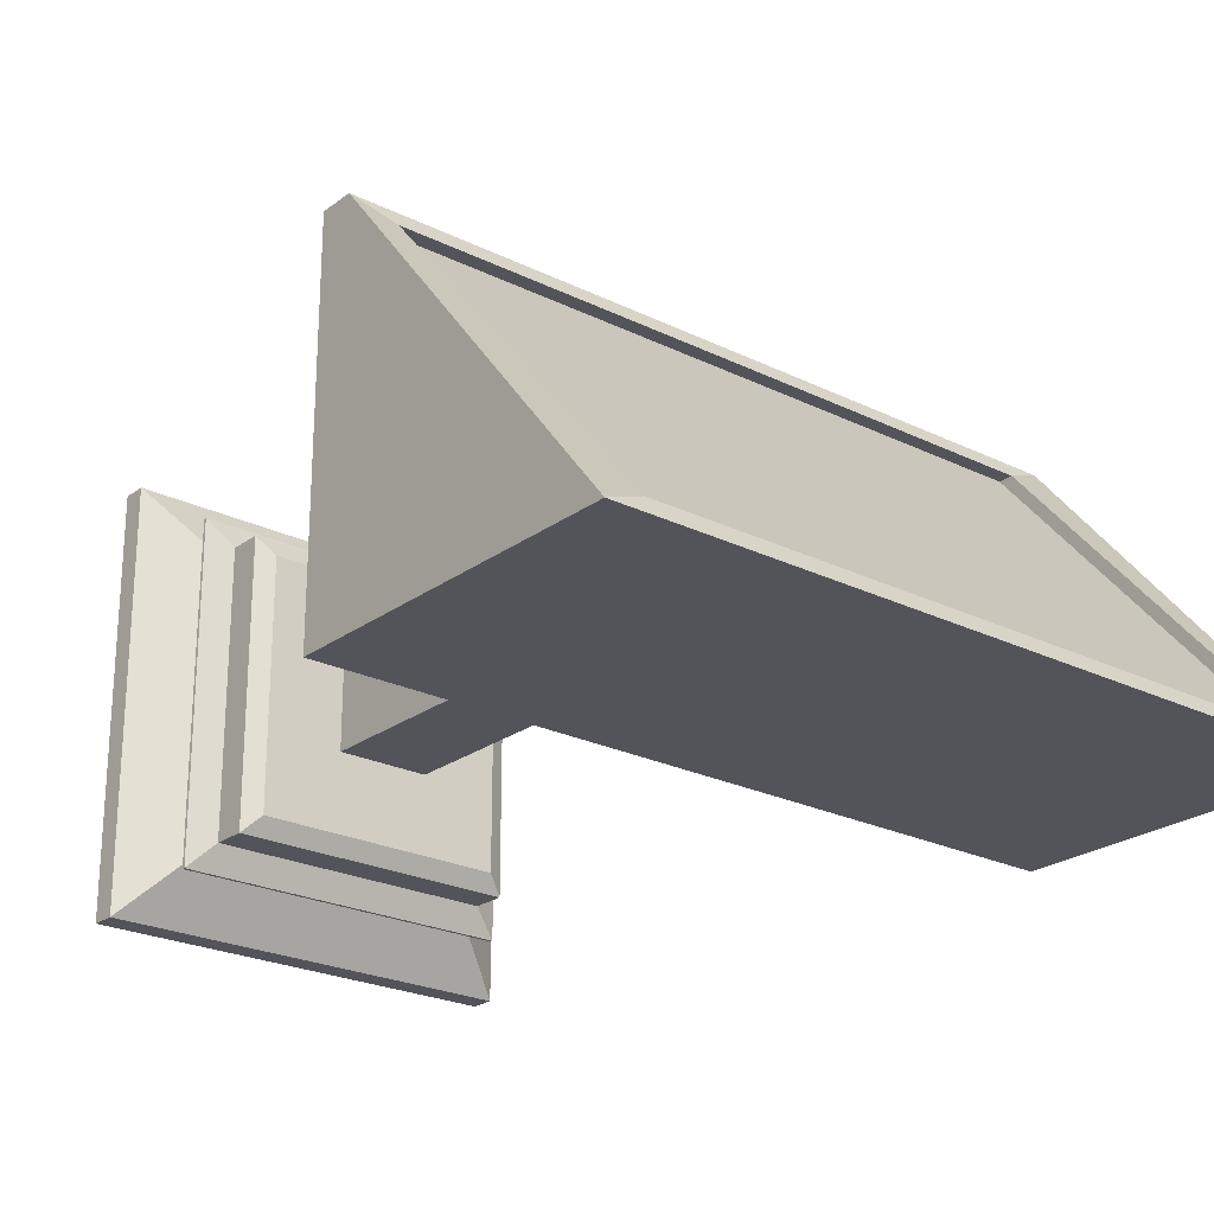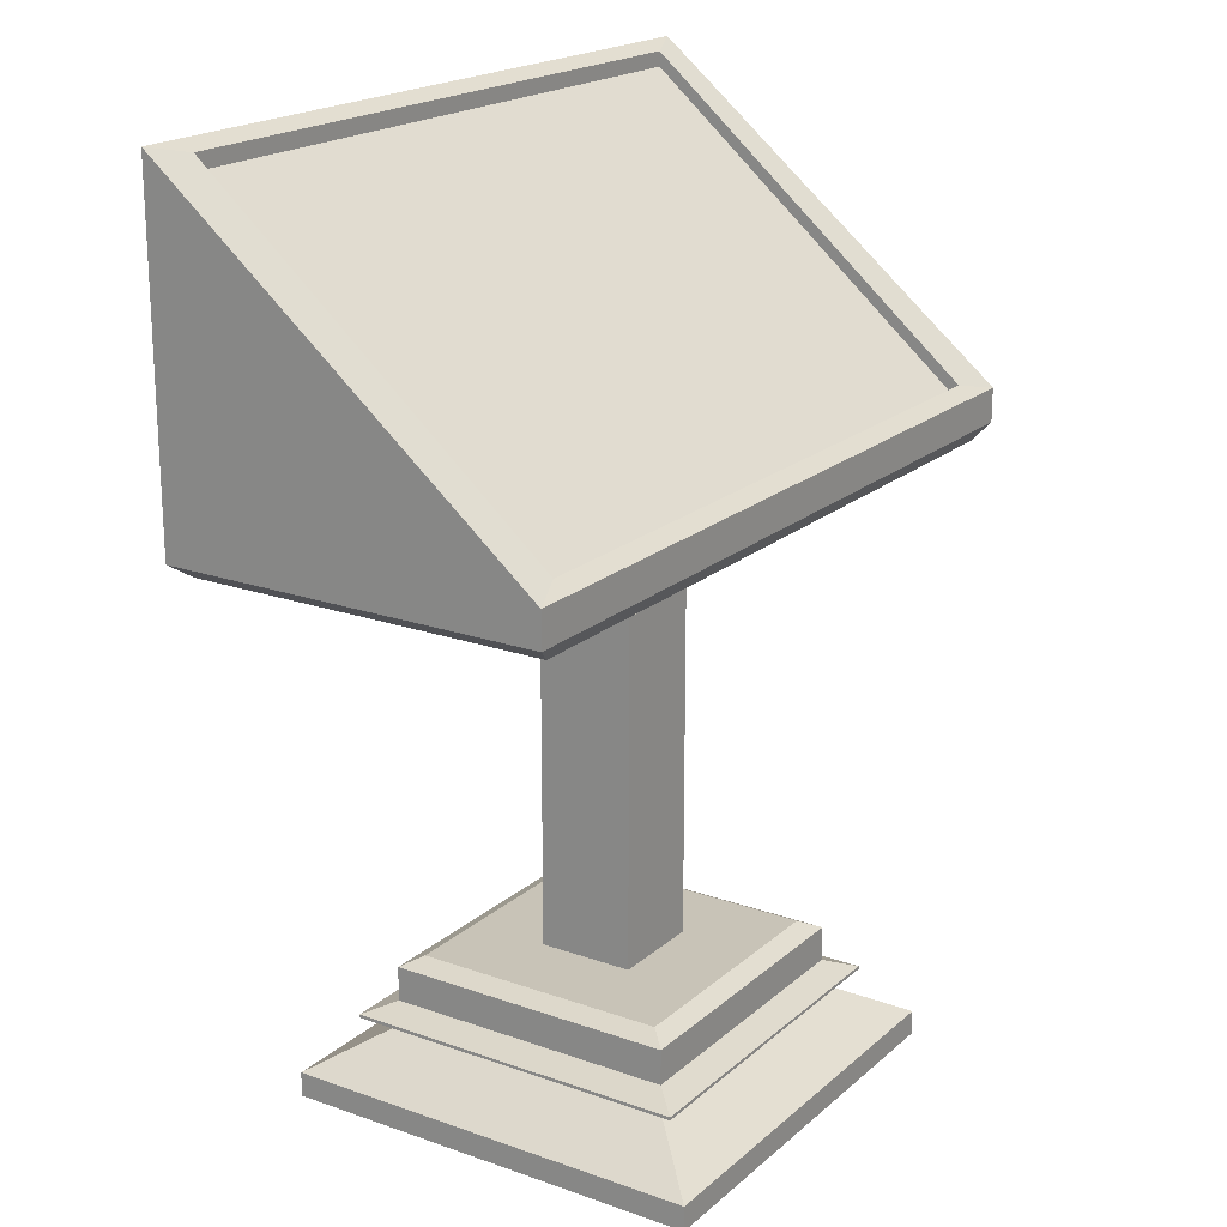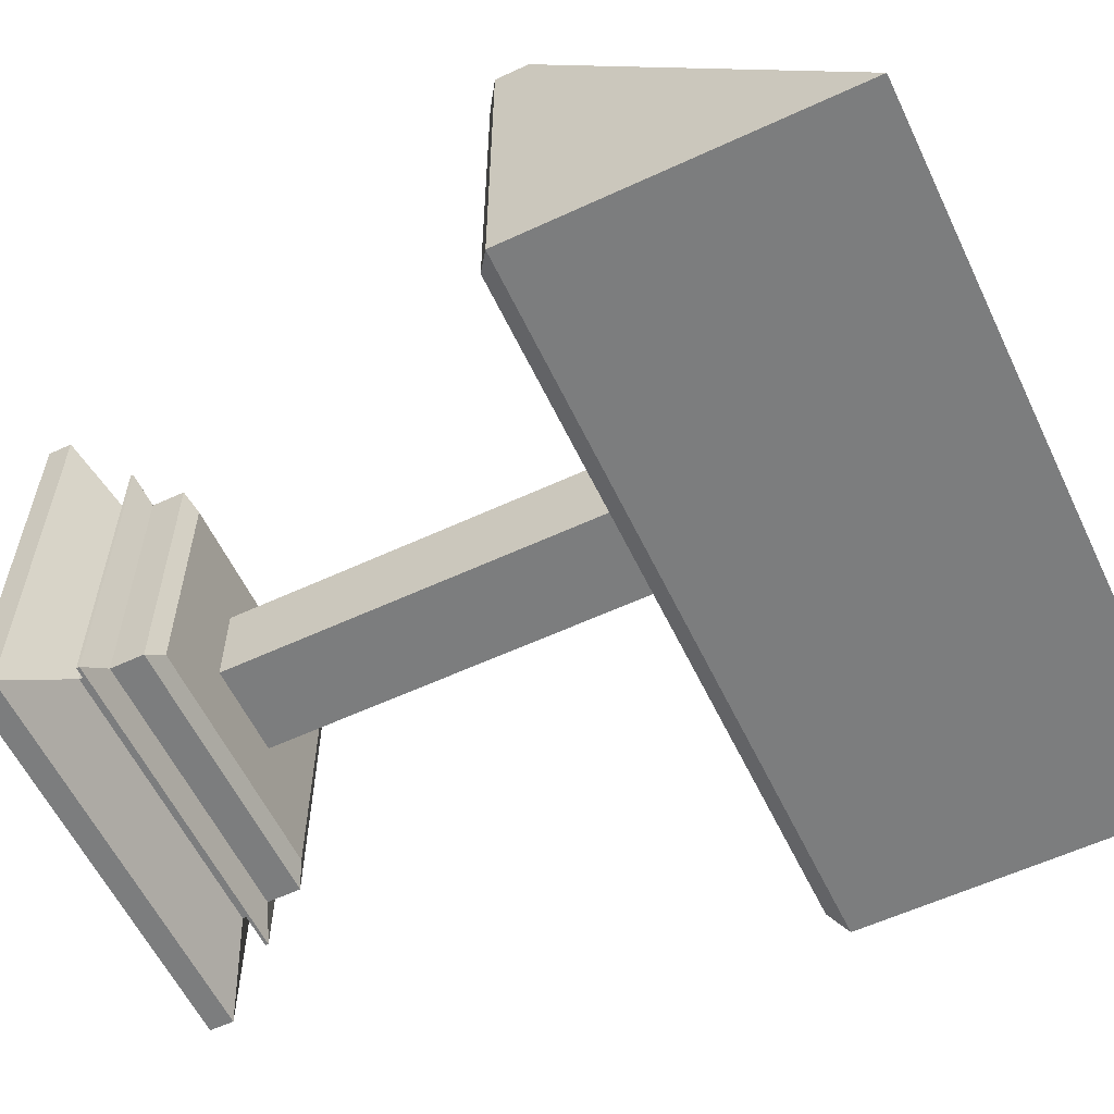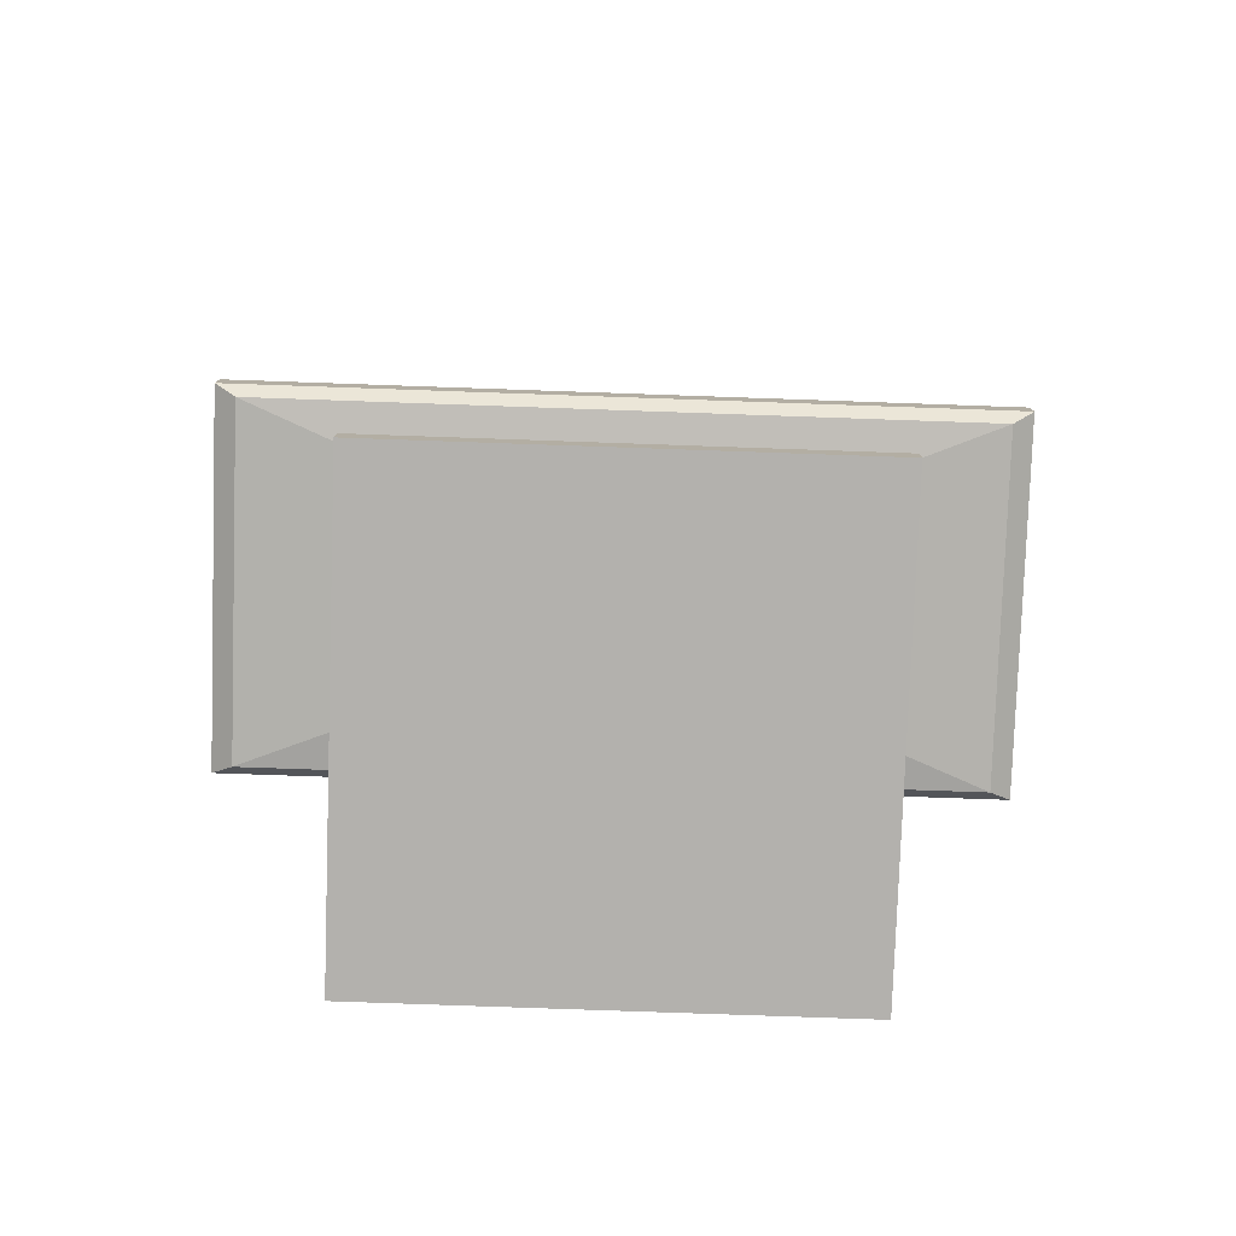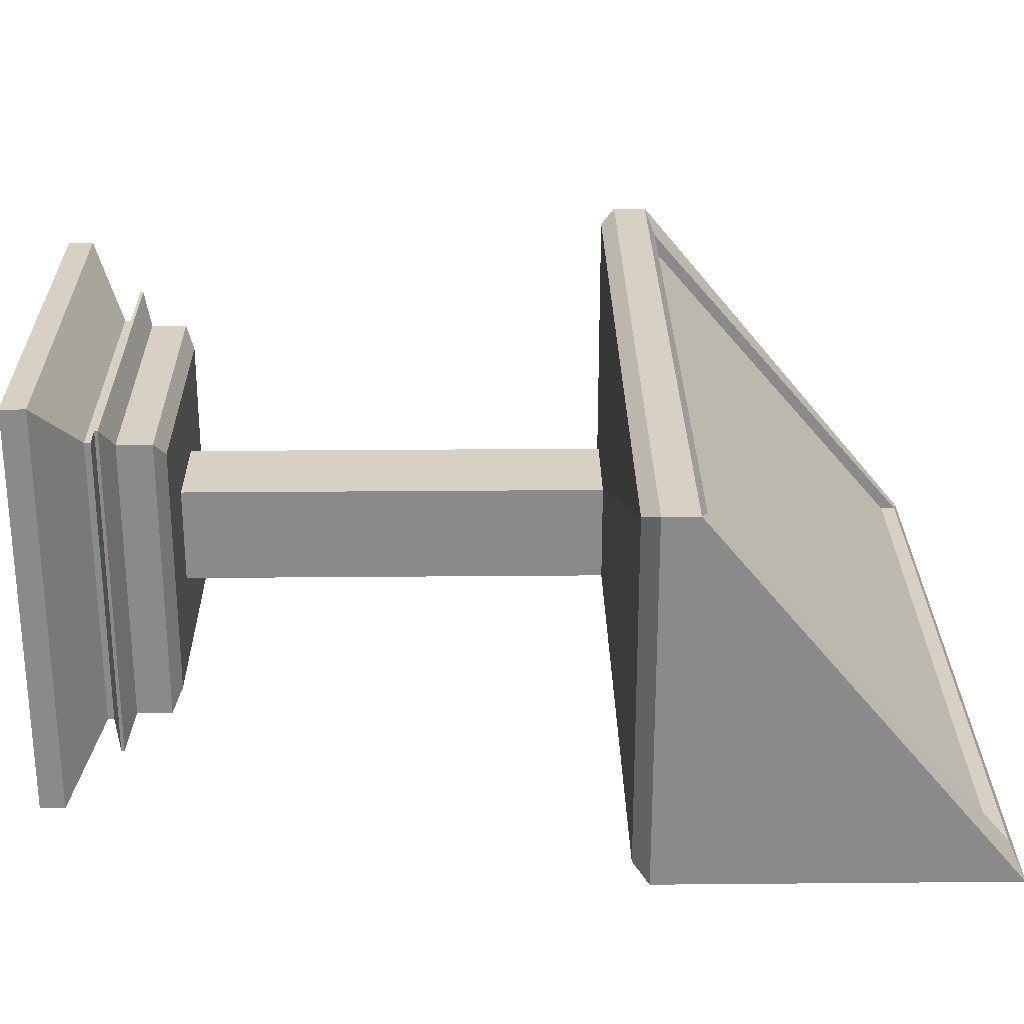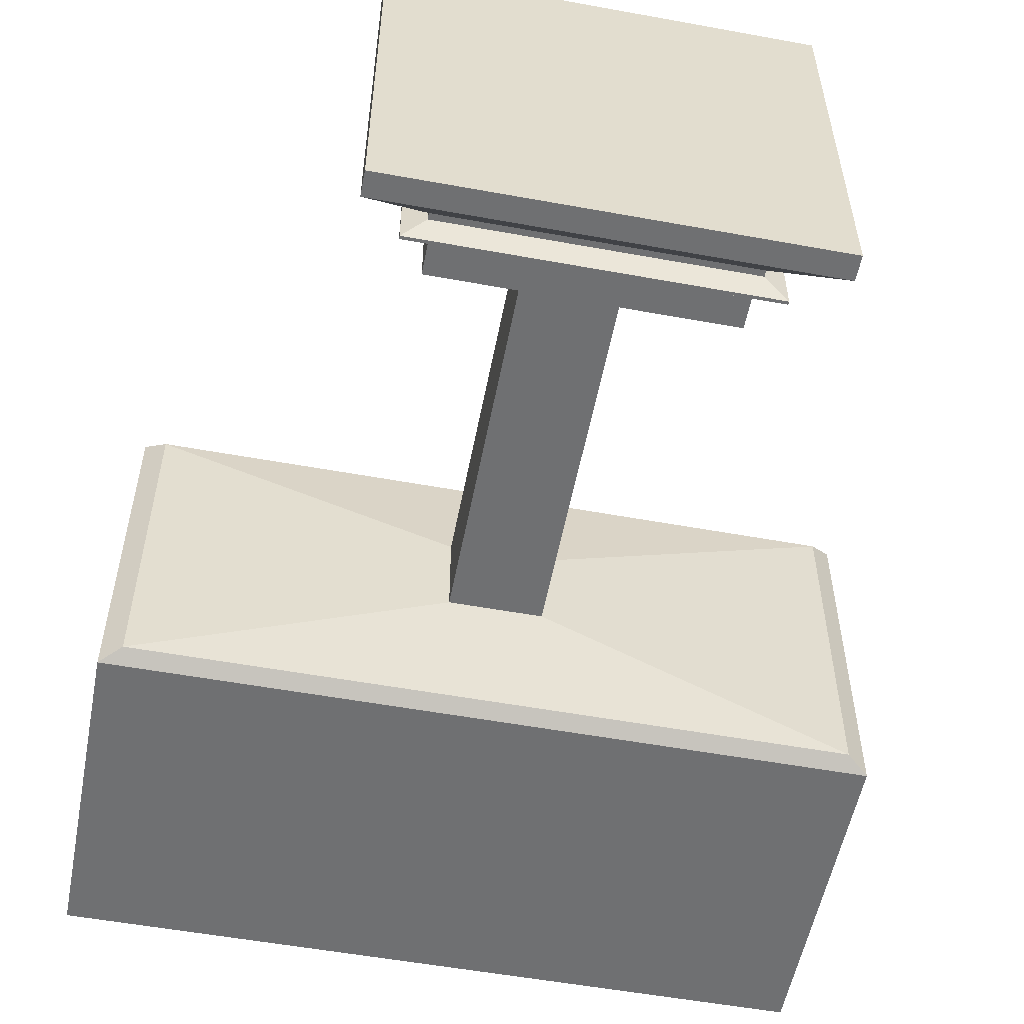
<metadata>
{"format":"obj","ext":"obj","renderer":"f3d","projection":"perspective","resolution":1024,"background":"white","views":[{"elev":-23.7,"azim":140.5,"up":"+Z"},{"elev":19.6,"azim":-56.7,"up":"+Y"},{"elev":-59.0,"azim":115.5,"up":"+Z"},{"elev":-79.3,"azim":-2.0,"up":"+Y"},{"elev":26.7,"azim":89.2,"up":"+Z"},{"elev":-54.9,"azim":-10.9,"up":"+Z"}]}
</metadata>
<code>
g default
v -2.057 -0.5 2.057
v 2.057 -0.5 2.057
v -1.452 0.1034 1.452
v 1.452 0.1034 1.452
v -1.452 0.1034 -1.452
v 1.452 0.1034 -1.452
v -2.057 -0.5 -2.057
v 2.057 -0.5 -2.057
v -2.057 -0.26 2.057
v -2.057 -0.26 -2.057
v 2.057 -0.26 -2.057
v 2.057 -0.26 2.057
v -1.452 0.1641 1.452
v 1.452 0.1641 1.452
v 1.452 0.1641 -1.452
v -1.452 0.1641 -1.452
v -1.669 0.2431 1.669
v 1.669 0.2431 1.669
v 1.669 0.2431 -1.669
v -1.669 0.2431 -1.669
v -1.669 0.2739 1.669
v 1.669 0.2739 1.669
v 1.669 0.2739 -1.669
v -1.669 0.2739 -1.669
v -1.41 0.3785 1.41
v 1.41 0.3785 1.41
v 1.41 0.3785 -1.41
v -1.41 0.3785 -1.41
v -1.41 0.7159 1.41
v 1.41 0.7159 1.41
v 1.41 0.7159 -1.41
v -1.41 0.7159 -1.41
v -1.234 0.8074 1.234
v 1.234 0.8074 1.234
v 1.234 0.8074 -1.234
v -1.234 0.8074 -1.234
v -0.4631 0.8074 0.4631
v 0.4631 0.8074 0.4631
v 0.4631 0.8074 -0.4631
v -0.4631 0.8074 -0.4631
v -0.4631 4.836 0.4631
v 0.4631 4.836 0.4631
v 0.4631 4.836 -0.4631
v -0.4631 4.836 -0.4631
v -3.496 4.983 1.708
v 3.496 4.983 1.708
v 3.496 4.983 -1.708
v -3.496 4.983 -1.708
v -3.706 5.131 1.811
v 3.706 5.131 1.811
v 3.706 5.131 -1.811
v -3.706 5.131 -1.811
v -3.706 5.316 1.811
v 3.706 5.316 1.811
v 3.706 8.297 -1.811
v -3.706 8.297 -1.811
v -3.706 5.316 1.811
v 3.706 5.316 1.811
v 3.706 8.297 -1.811
v -3.706 8.297 -1.811
v -3.706 5.464 1.811
v 3.706 5.464 1.811
v 3.706 8.445 -1.811
v -3.706 8.445 -1.811
v -3.31 5.55 1.647
v 3.31 5.55 1.647
v 3.31 8.359 -1.647
v -3.31 8.359 -1.647
v -3.31 5.402 1.647
v 3.31 5.402 1.647
v 3.31 8.211 -1.647
v -3.31 8.211 -1.647
g pCube1
f 1 2 12 9
f 69 70 71 72
f 10 11 8 7
f 7 8 2 1
f 2 8 11 12
f 7 1 9 10
f 10 9 3 5
f 5 6 11 10
f 12 11 6 4
f 9 12 4 3
f 3 4 14 13
f 4 6 15 14
f 6 5 16 15
f 5 3 13 16
f 13 14 18 17
f 14 15 19 18
f 15 16 20 19
f 16 13 17 20
f 17 18 22 21
f 18 19 23 22
f 19 20 24 23
f 20 17 21 24
f 21 22 26 25
f 22 23 27 26
f 23 24 28 27
f 24 21 25 28
f 25 26 30 29
f 26 27 31 30
f 27 28 32 31
f 28 25 29 32
f 29 30 34 33
f 30 31 35 34
f 31 32 36 35
f 32 29 33 36
f 33 34 38 37
f 34 35 39 38
f 35 36 40 39
f 36 33 37 40
f 37 38 42 41
f 38 39 43 42
f 39 40 44 43
f 40 37 41 44
f 41 42 46 45
f 42 43 47 46
f 43 44 48 47
f 44 41 45 48
f 45 46 50 49
f 46 47 51 50
f 47 48 52 51
f 48 45 49 52
f 49 50 54 53
f 50 51 55 54
f 51 52 56 55
f 52 49 53 56
f 53 54 58 57
f 54 55 59 58
f 55 56 60 59
f 56 53 57 60
f 57 58 62 61
f 58 59 63 62
f 59 60 64 63
f 60 57 61 64
f 61 62 66 65
f 62 63 67 66
f 63 64 68 67
f 64 61 65 68
f 65 66 70 69
f 66 67 71 70
f 67 68 72 71
f 68 65 69 72

</code>
